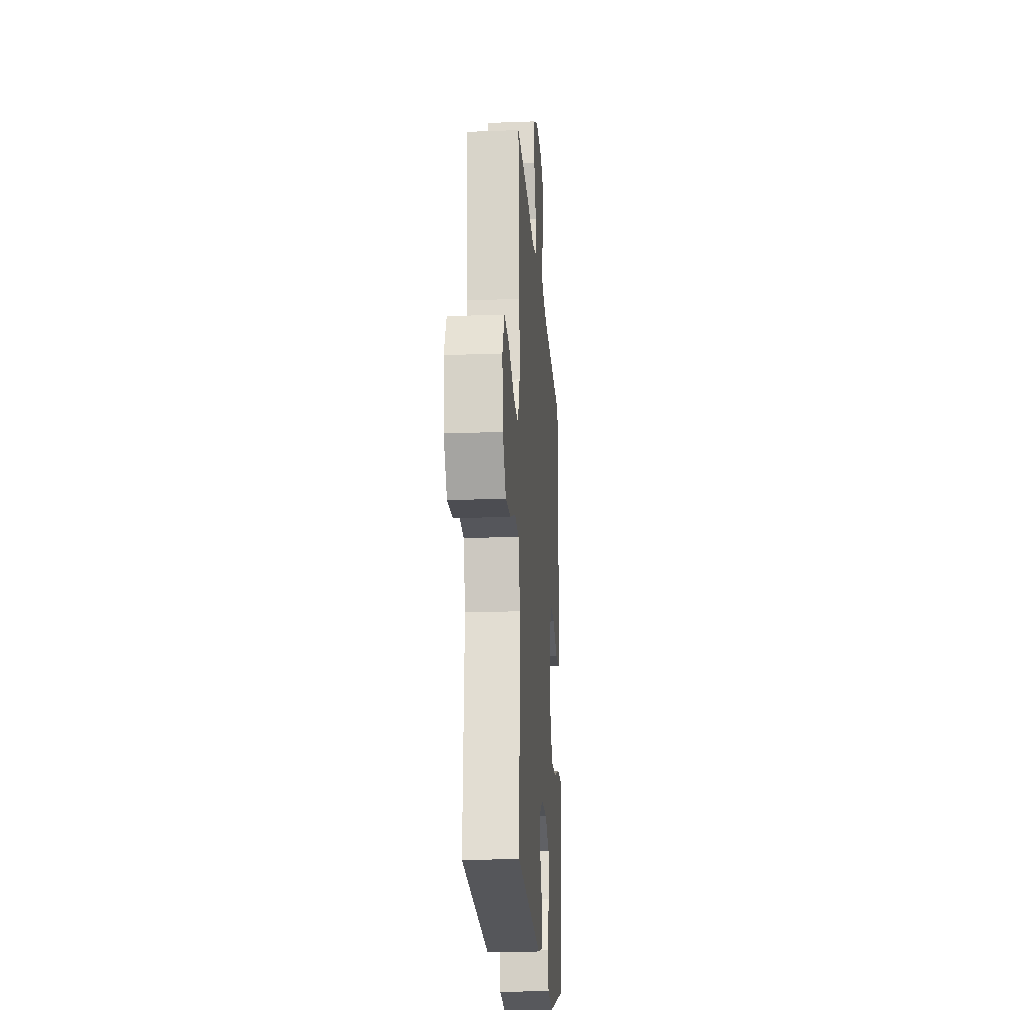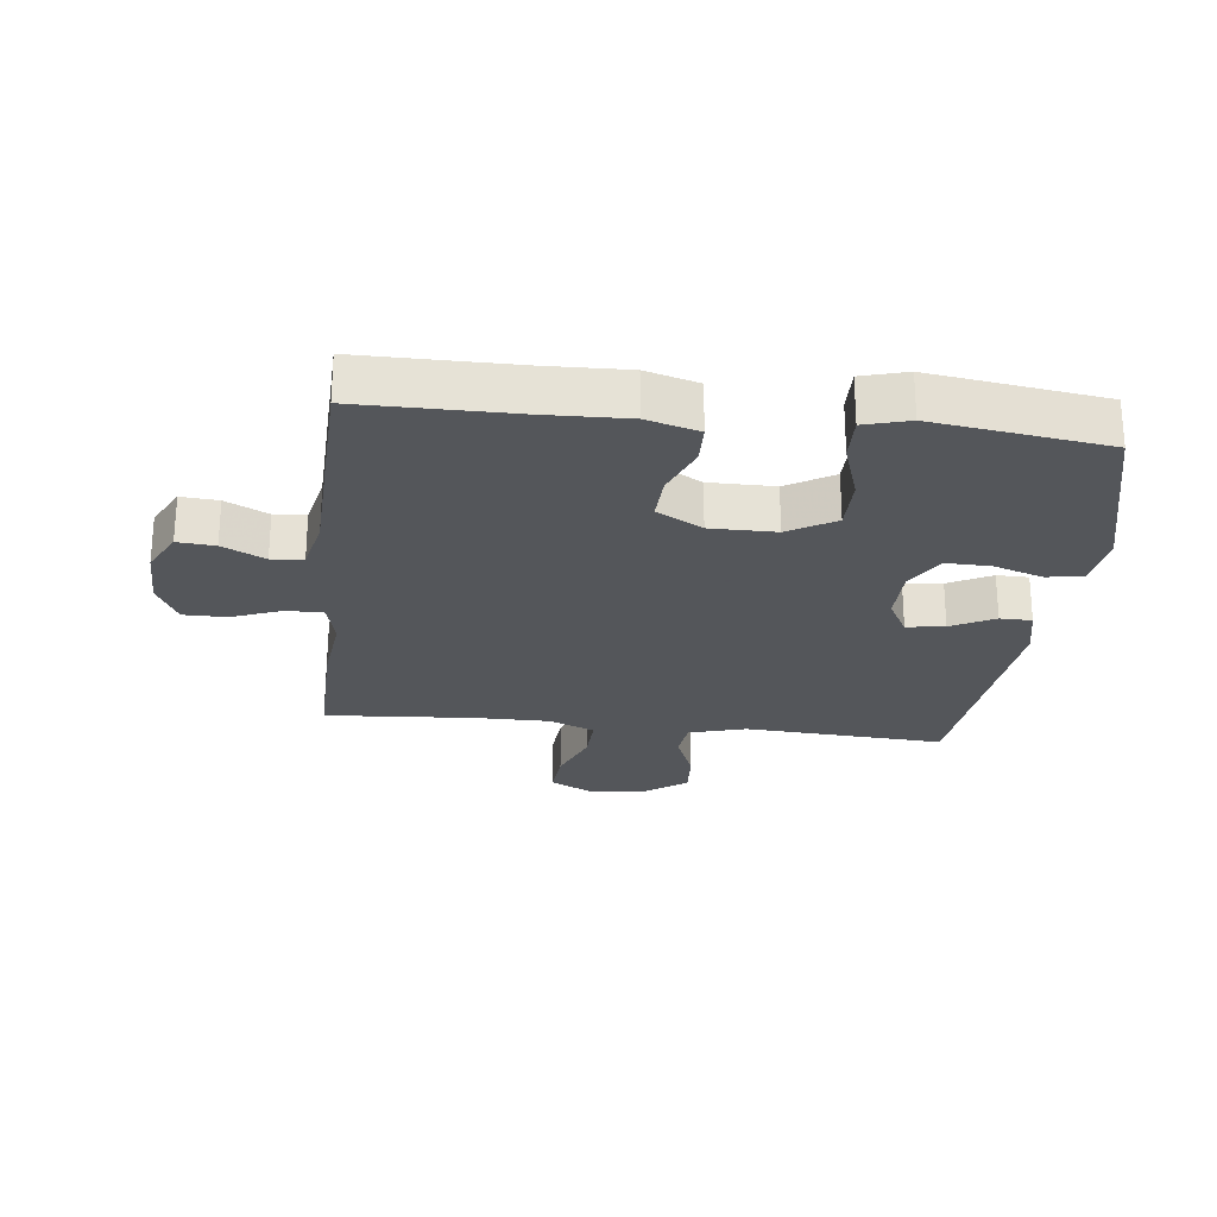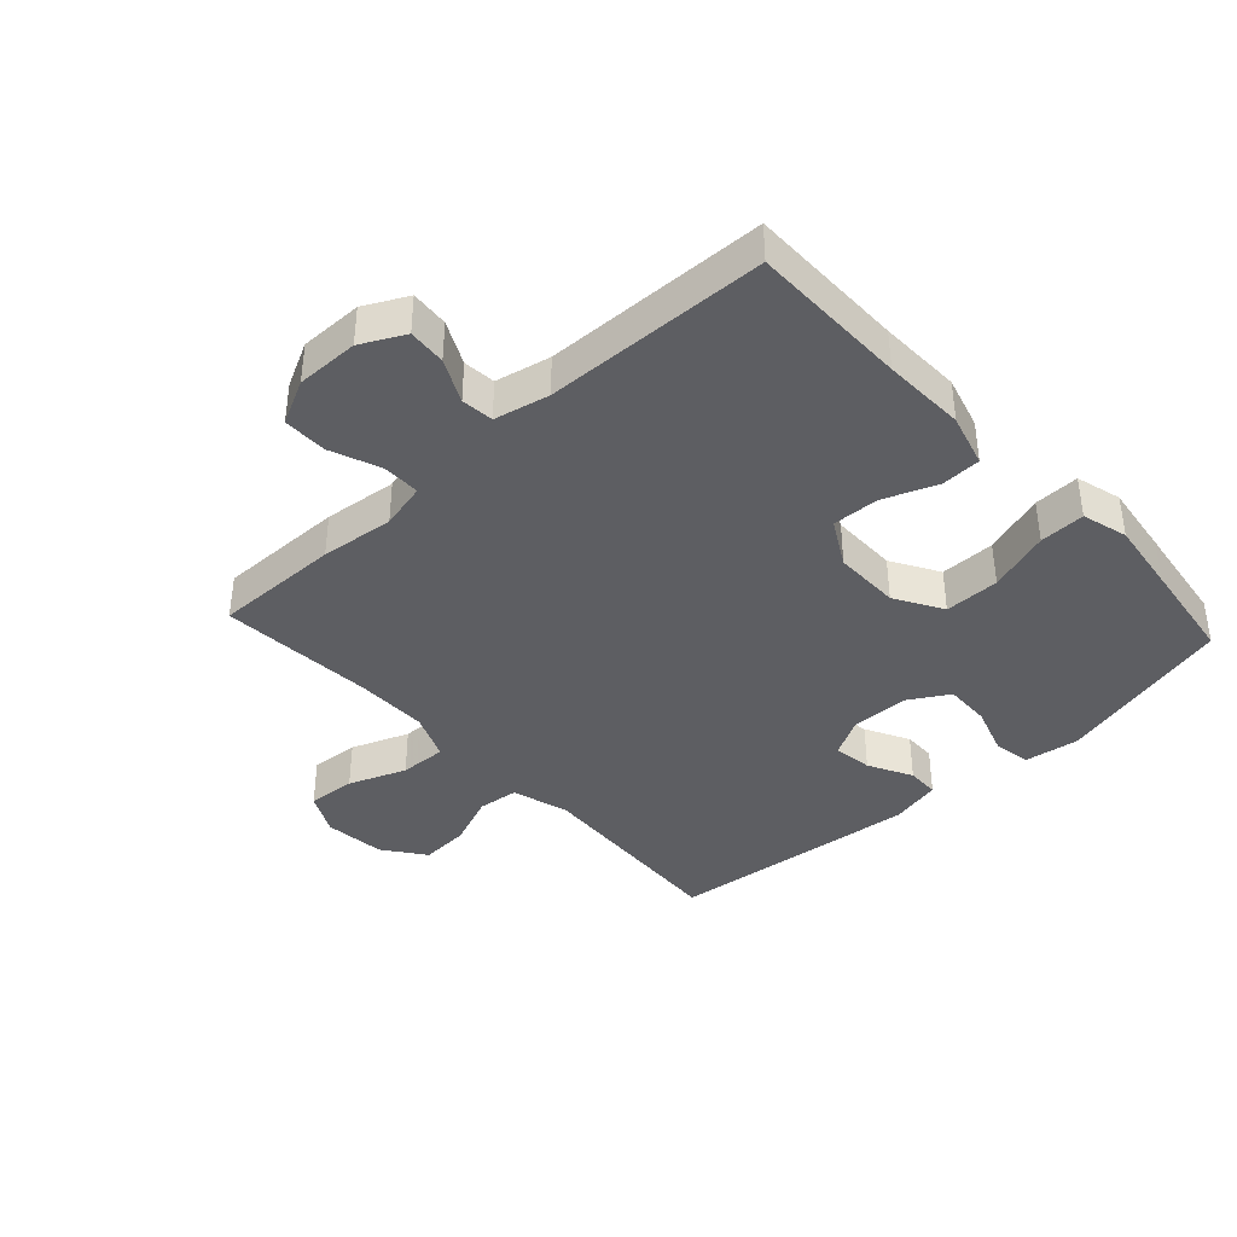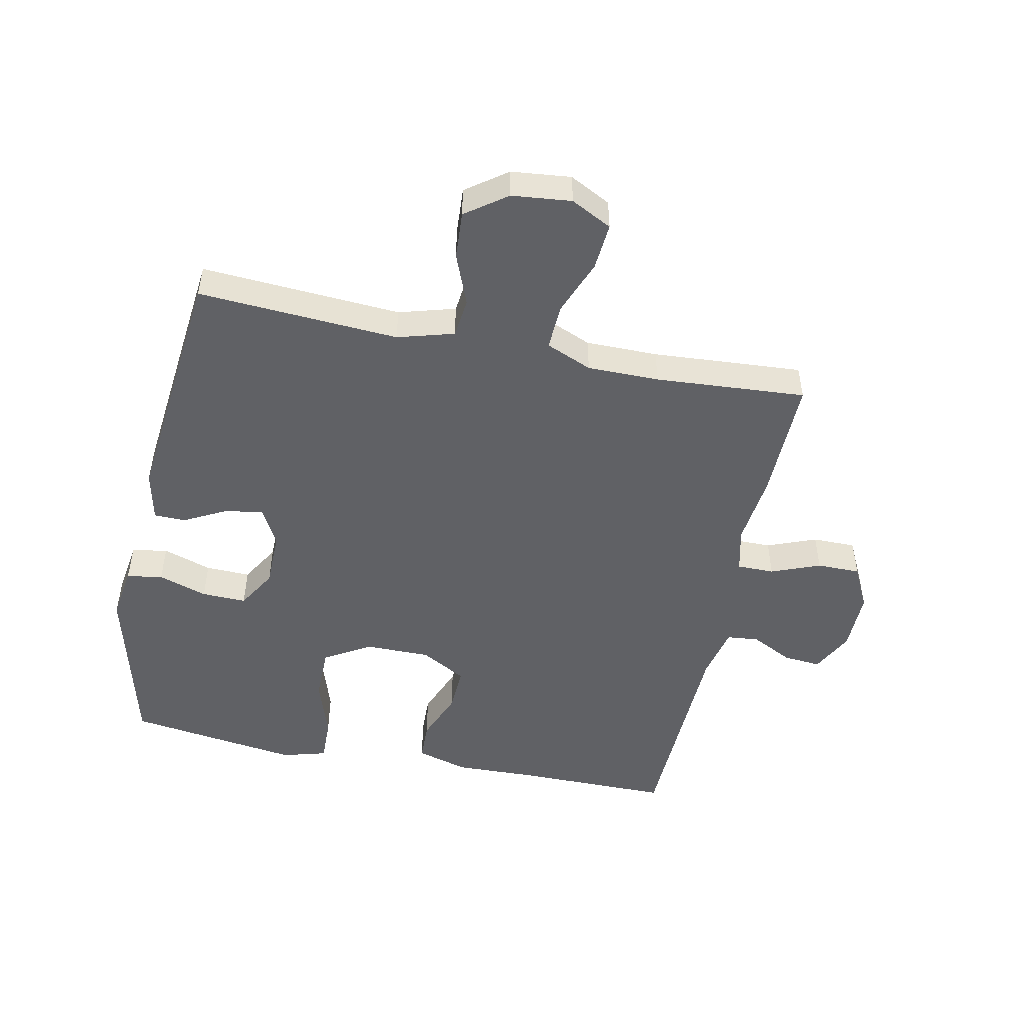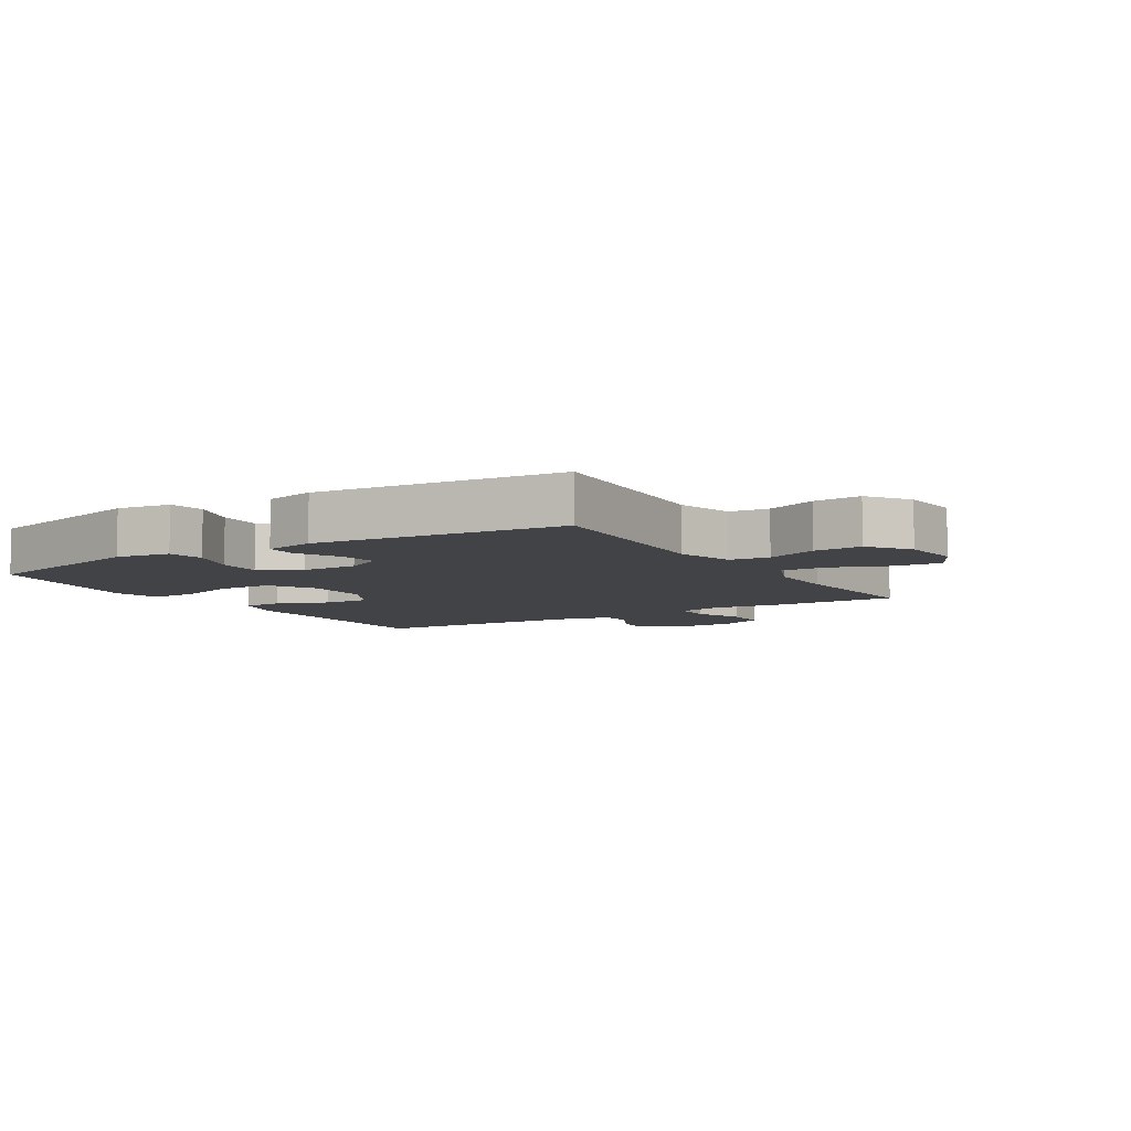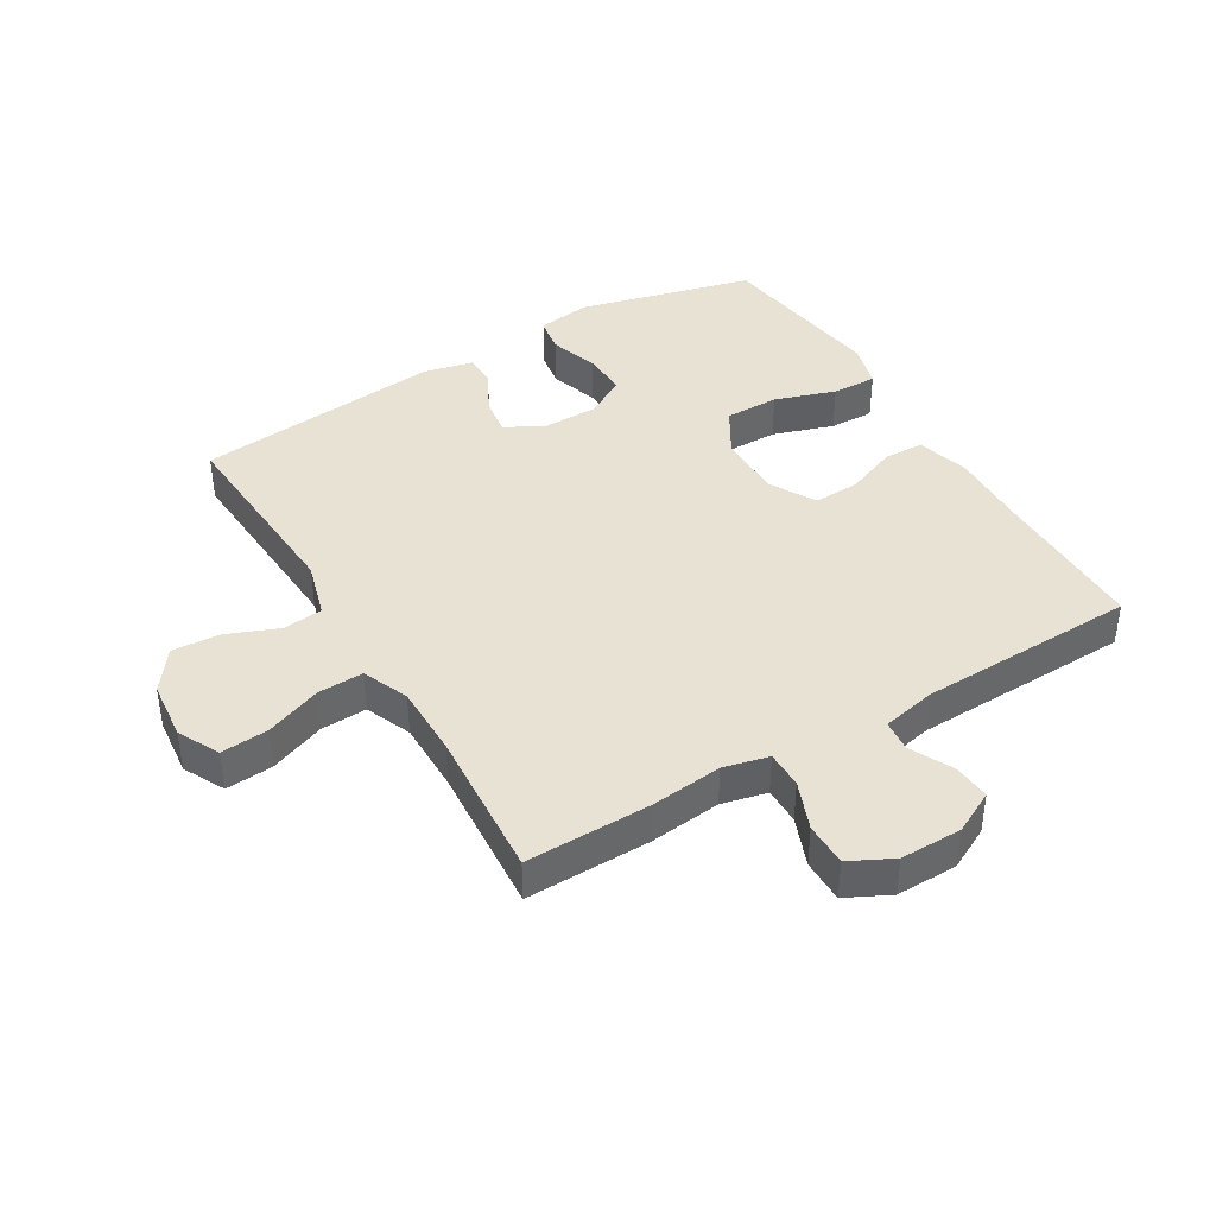
<metadata>
{"format":"obj","ext":"obj","renderer":"f3d","projection":"perspective","resolution":1024,"background":"white","views":[{"elev":-20.0,"azim":-86.0,"up":"+Z"},{"elev":-25.1,"azim":83.5,"up":"+Y"},{"elev":-39.4,"azim":42.7,"up":"+Y"},{"elev":-49.4,"azim":-101.7,"up":"+Y"},{"elev":-7.1,"azim":-148.3,"up":"+Y"},{"elev":40.8,"azim":-30.7,"up":"+Y"}]}
</metadata>
<code>
v -0.5 0.07 0.5
v -0.3 0.07 0.497
v -0.184 0.07 0.484
v -0.111 0.07 0.501
v -0.111 0.07 0.561
v -0.142 0.07 0.64
v -0.142 0.07 0.71
v -0.072 0.07 0.745
v 0.027 0.07 0.744
v 0.095 0.07 0.709
v 0.09 0.07 0.649
v 0.056 0.07 0.581
v 0.061 0.07 0.53
v 0.148 0.07 0.511
v 0.5 0.07 0.5
v 0.5 0.07 0.25
v 0.504 0.07 0.119
v 0.48 0.07 0.035
v 0.416 0.07 0.033
v 0.333 0.07 0.066
v 0.259 0.07 0.069
v 0.218 0.07 -0.004
v 0.218 0.07 -0.109
v 0.262 0.07 -0.184
v 0.349 0.07 -0.184
v 0.447 0.07 -0.152
v 0.519 0.07 -0.15
v 0.539 0.07 -0.222
v 0.523 0.07 -0.337
v 0.5 0.07 -0.5
v 0.219 0.07 -0.571
v 0.132 0.07 -0.558
v 0.122 0.07 -0.5
v 0.148 0.07 -0.421
v 0.15 0.07 -0.349
v 0.086 0.07 -0.311
v -0.005 0.07 -0.31
v -0.065 0.07 -0.343
v -0.056 0.07 -0.404
v -0.02 0.07 -0.473
v -0.021 0.07 -0.524
v -0.102 0.07 -0.542
v -0.5 0.07 -0.5
v -0.48 0.07 -0.177
v -0.506 0.07 -0.086
v -0.57 0.07 -0.079
v -0.653 0.07 -0.112
v -0.73 0.07 -0.117
v -0.778 0.07 -0.051
v -0.788 0.07 0.045
v -0.754 0.07 0.111
v -0.678 0.07 0.105
v -0.588 0.07 0.07
v -0.514 0.07 0.067
v -0.483 0.07 0.141
v -0.483 0.07 0.257
v -0.5 0 0.5
v -0.3 0 0.497
v -0.184 0 0.484
v -0.111 0 0.501
v -0.111 0 0.561
v -0.142 0 0.64
v -0.142 0 0.71
v -0.072 0 0.745
v 0.027 0 0.744
v 0.095 0 0.709
v 0.09 0 0.649
v 0.056 0 0.581
v 0.061 0 0.53
v 0.148 0 0.511
v 0.5 0 0.5
v 0.5 0 0.25
v 0.504 0 0.119
v 0.48 0 0.035
v 0.416 0 0.033
v 0.333 0 0.066
v 0.259 0 0.069
v 0.218 0 -0.004
v 0.218 0 -0.109
v 0.262 0 -0.184
v 0.349 0 -0.184
v 0.447 0 -0.152
v 0.519 0 -0.15
v 0.539 0 -0.222
v 0.523 0 -0.337
v 0.5 0 -0.5
v 0.219 0 -0.571
v 0.132 0 -0.558
v 0.122 0 -0.5
v 0.148 0 -0.421
v 0.15 0 -0.349
v 0.086 0 -0.311
v -0.005 0 -0.31
v -0.065 0 -0.343
v -0.056 0 -0.404
v -0.02 0 -0.473
v -0.021 0 -0.524
v -0.102 0 -0.542
v -0.5 0 -0.5
v -0.48 0 -0.177
v -0.506 0 -0.086
v -0.57 0 -0.079
v -0.653 0 -0.112
v -0.73 0 -0.117
v -0.778 0 -0.051
v -0.788 0 0.045
v -0.754 0 0.111
v -0.678 0 0.105
v -0.588 0 0.07
v -0.514 0 0.067
v -0.483 0 0.141
v -0.483 0 0.257
f 50 51 52 53
f 50 53 54
f 49 50 54
f 46 47 48 49
f 45 46 49 54
f 44 45 54 55
f 42 43 44
f 39 40 41 42
f 38 39 42 44
f 37 38 44 55
f 31 32 33 34
f 31 34 35
f 30 31 35
f 29 30 35 36
f 25 26 27 28
f 24 25 28 29
f 17 18 19 20
f 16 17 20 21
f 14 15 16 21
f 13 14 21 22
f 9 10 11 12
f 9 12 13
f 8 9 13
f 5 6 7 8
f 4 5 8 13
f 3 4 13 22
f 56 1 2 3
f 36 37 55 56
f 24 29 36
f 23 24 36 56
f 3 22 23 56
f 109 108 107 106
f 110 109 106
f 110 106 105
f 105 104 103 102
f 110 105 102 101
f 111 110 101 100
f 100 99 98
f 98 97 96 95
f 100 98 95 94
f 111 100 94 93
f 90 89 88 87
f 91 90 87
f 91 87 86
f 92 91 86 85
f 84 83 82 81
f 85 84 81 80
f 76 75 74 73
f 77 76 73 72
f 77 72 71 70
f 78 77 70 69
f 68 67 66 65
f 69 68 65
f 69 65 64
f 64 63 62 61
f 69 64 61 60
f 78 69 60 59
f 59 58 57 112
f 112 111 93 92
f 92 85 80
f 112 92 80 79
f 112 79 78 59
f 1 57 58 2
f 2 58 59 3
f 3 59 60 4
f 4 60 61 5
f 5 61 62 6
f 6 62 63 7
f 7 63 64 8
f 8 64 65 9
f 9 65 66 10
f 10 66 67 11
f 11 67 68 12
f 12 68 69 13
f 13 69 70 14
f 14 70 71 15
f 15 71 72 16
f 16 72 73 17
f 17 73 74 18
f 18 74 75 19
f 19 75 76 20
f 20 76 77 21
f 21 77 78 22
f 22 78 79 23
f 23 79 80 24
f 24 80 81 25
f 25 81 82 26
f 26 82 83 27
f 27 83 84 28
f 28 84 85 29
f 29 85 86 30
f 30 86 87 31
f 31 87 88 32
f 32 88 89 33
f 33 89 90 34
f 34 90 91 35
f 35 91 92 36
f 36 92 93 37
f 37 93 94 38
f 38 94 95 39
f 39 95 96 40
f 40 96 97 41
f 41 97 98 42
f 42 98 99 43
f 43 99 100 44
f 44 100 101 45
f 45 101 102 46
f 46 102 103 47
f 47 103 104 48
f 48 104 105 49
f 49 105 106 50
f 50 106 107 51
f 51 107 108 52
f 52 108 109 53
f 53 109 110 54
f 54 110 111 55
f 55 111 112 56
f 56 112 57 1

</code>
